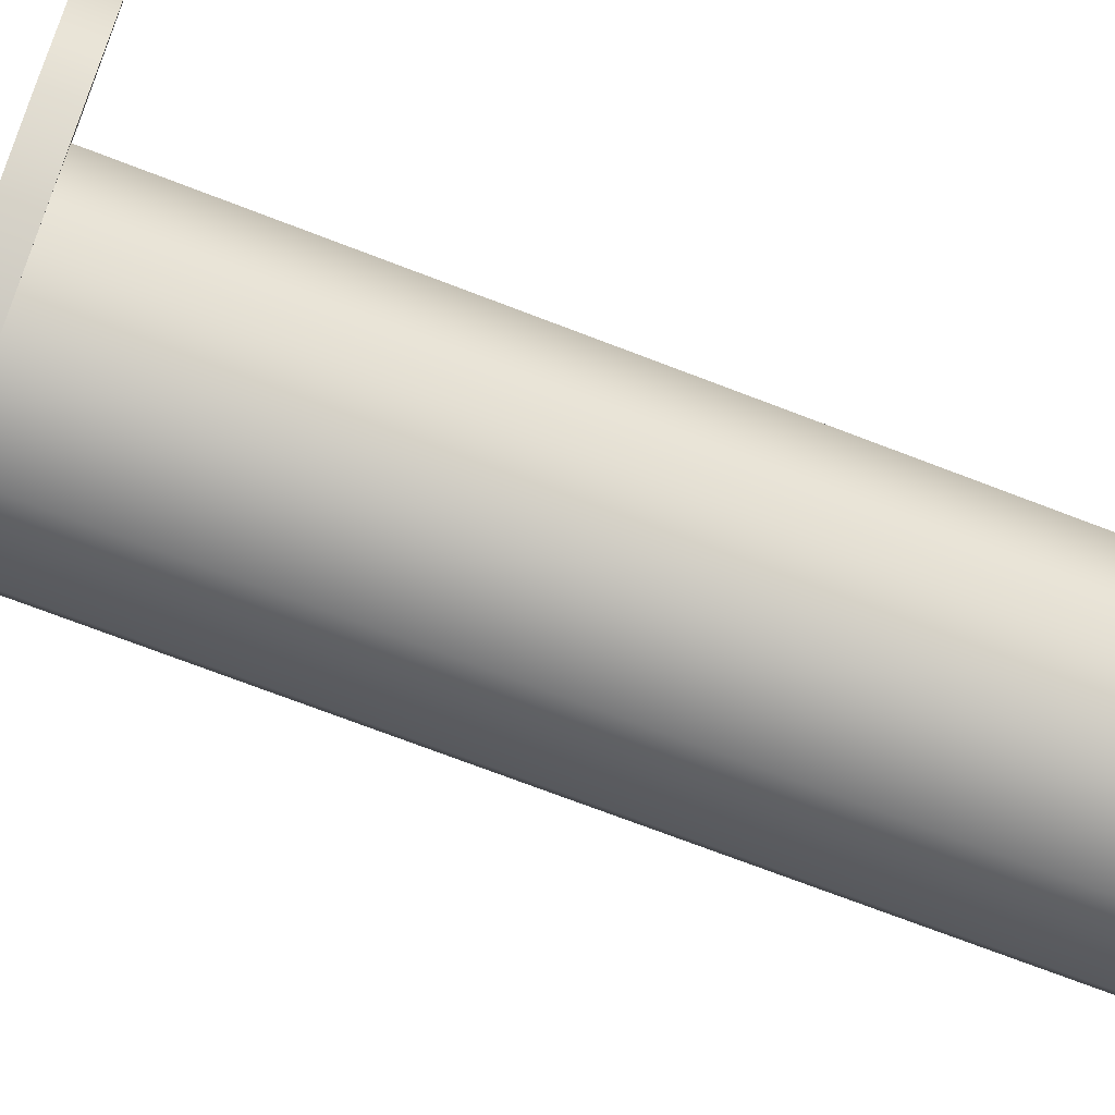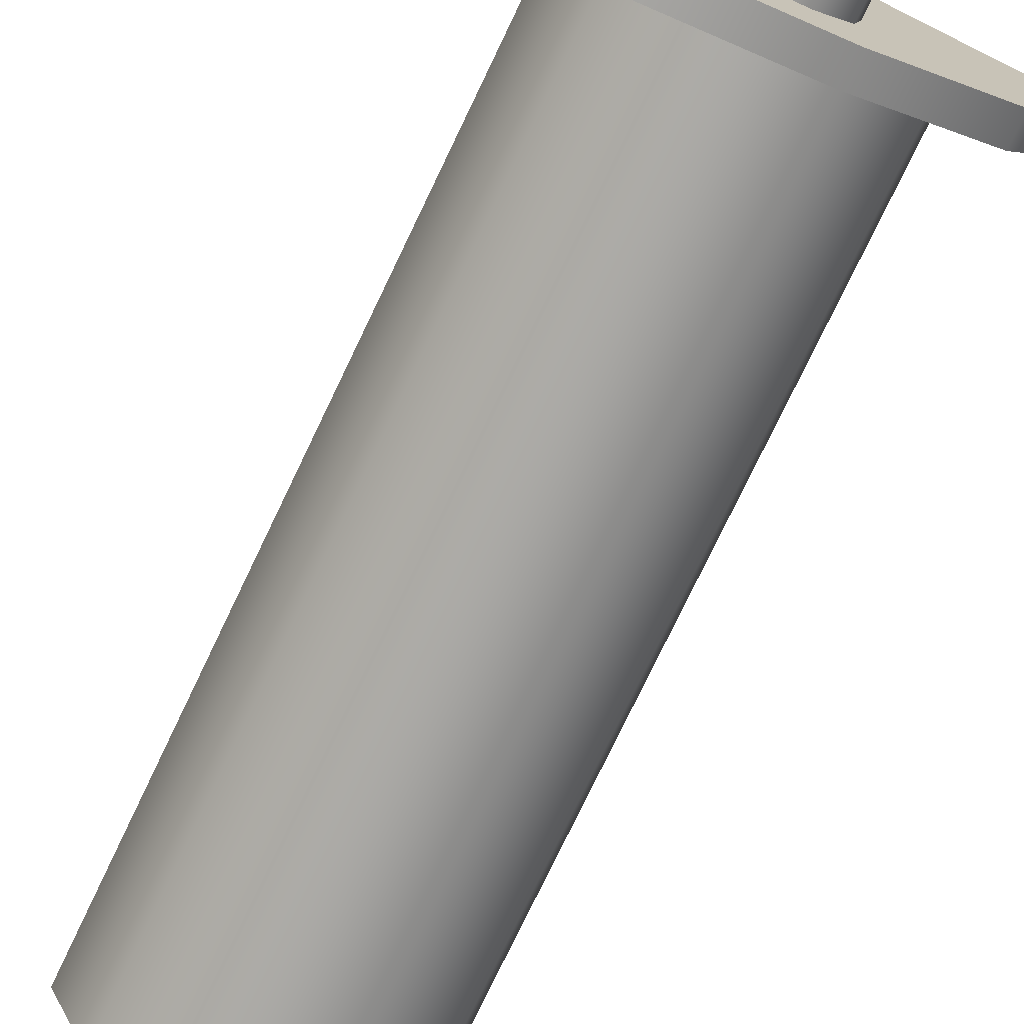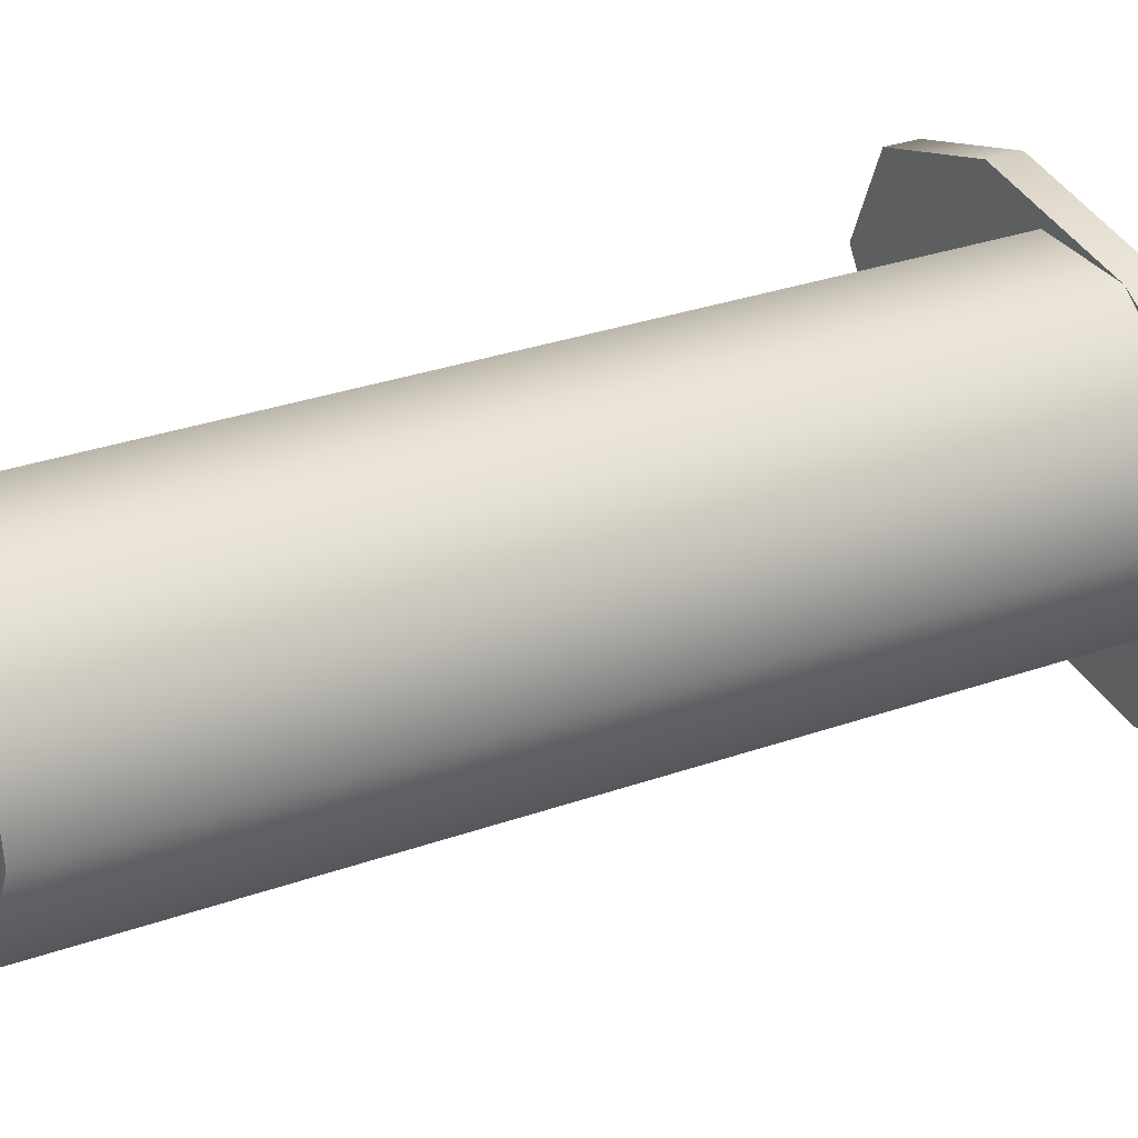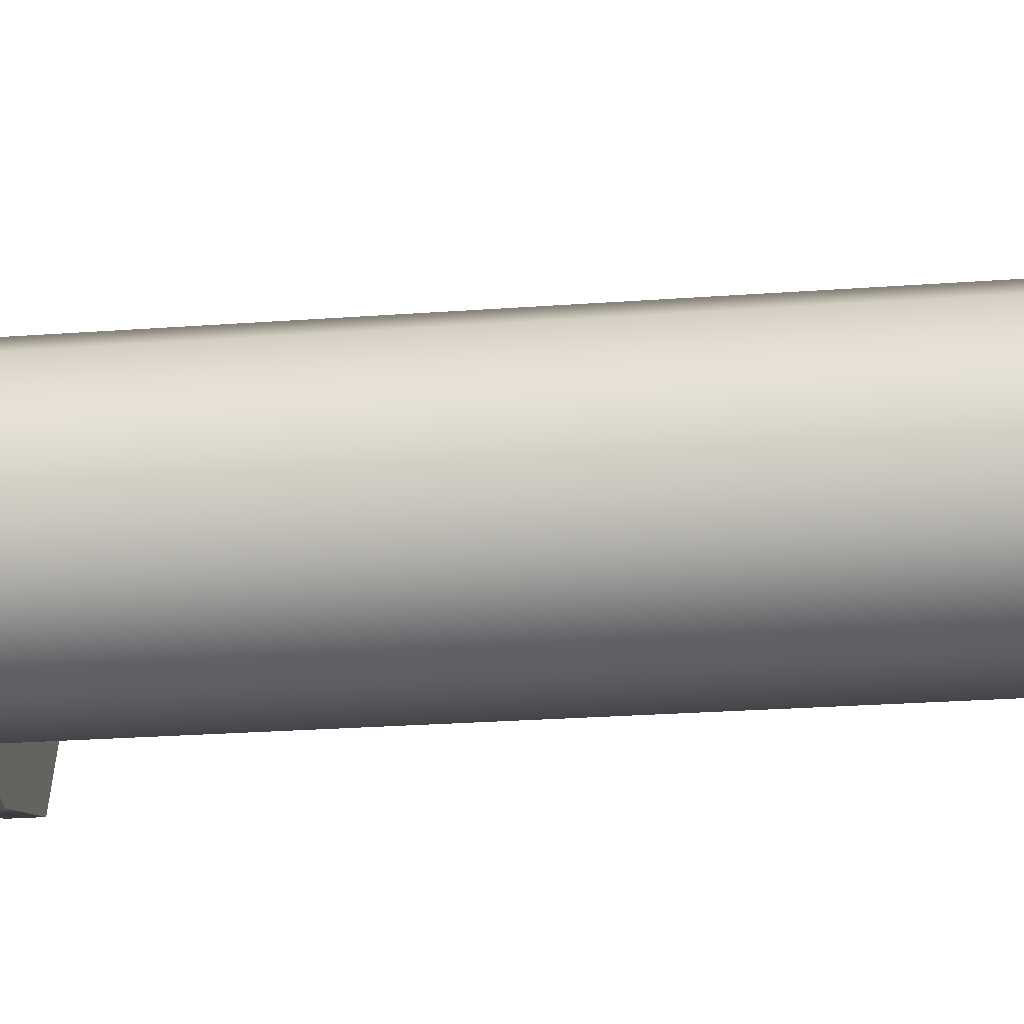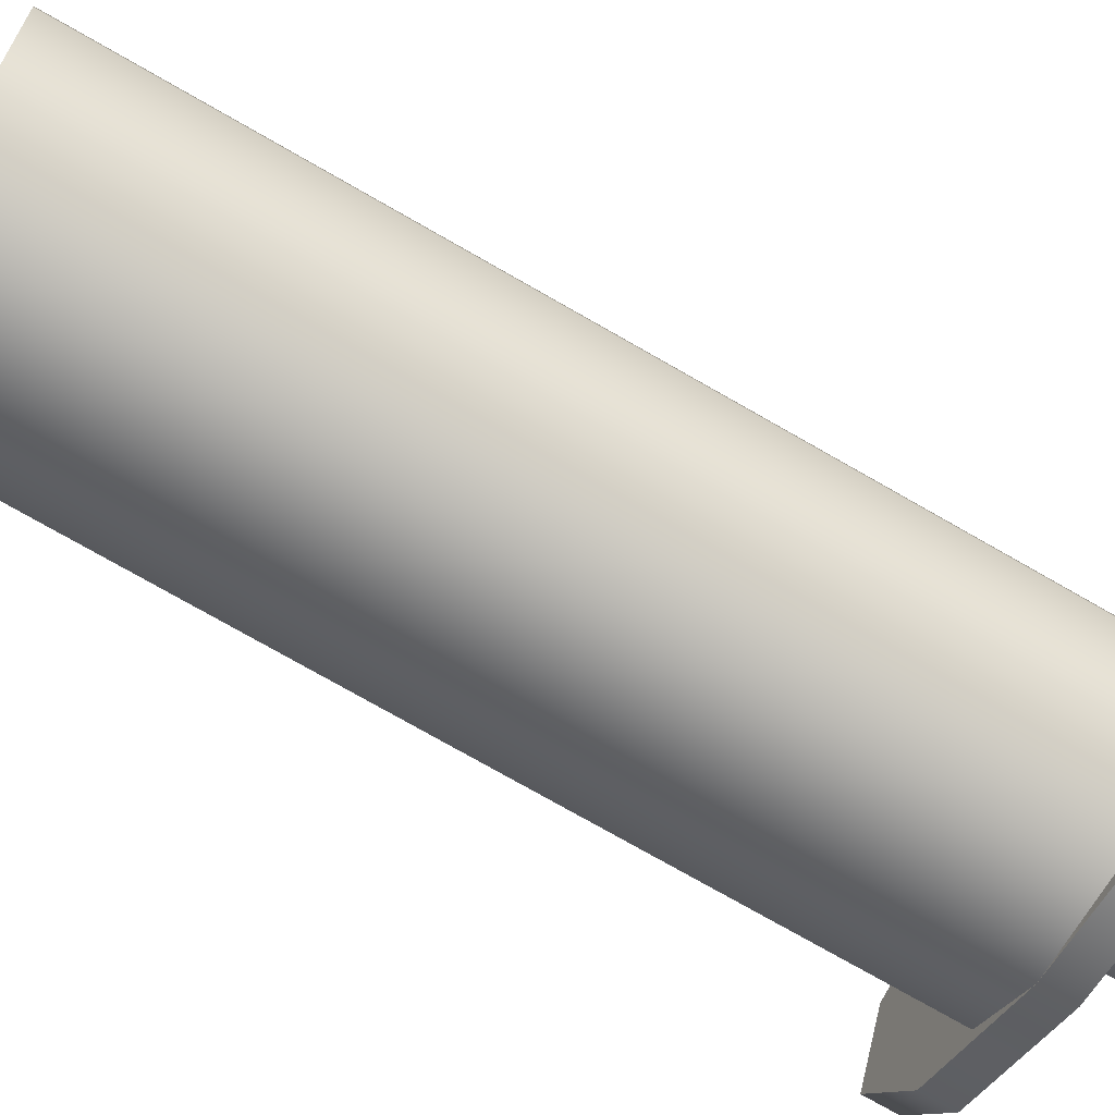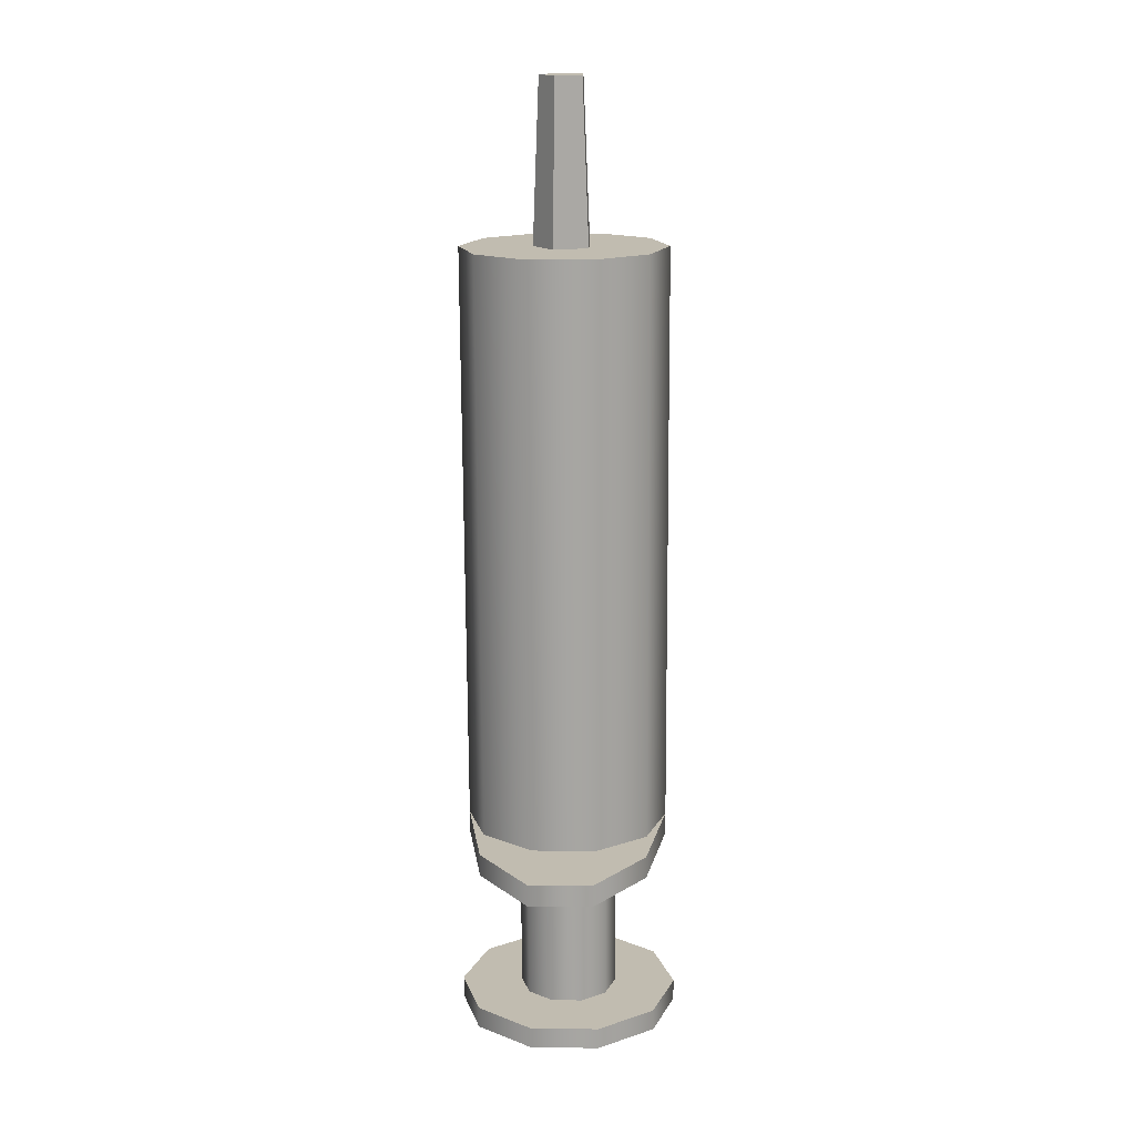
<metadata>
{"format":"obj","ext":"obj","renderer":"f3d","projection":"perspective","resolution":1024,"background":"white","views":[{"elev":-69.7,"azim":69.2,"up":"+Z"},{"elev":-74.2,"azim":-24.8,"up":"+Z"},{"elev":25.4,"azim":-120.9,"up":"+Z"},{"elev":-20.7,"azim":98.4,"up":"+Z"},{"elev":-72.1,"azim":-119.6,"up":"+Z"},{"elev":16.9,"azim":68.7,"up":"+Y"}]}
</metadata>
<code>
v  -4.358 152.4 0.05467
v  -1.493 152.4 -3.164
v  -5.327 123.4 -0.1296
v  -1.481 123.5 -4.45
v  -2.182 152.4 3.775
v  -2.406 123.4 4.863
v  2.028 152.4 2.855
v  3.245 123.5 3.628
v  2.454 152.5 -1.434
v  3.816 123.5 -2.128
v  -10.17 33.5 -18.8
v  6.944 33.66 -14.67
v  -10.14 29.97 -18.8
v  6.979 30.13 -14.68
v  -23.23 33.37 -15.68
v  -23.2 29.84 -15.68
v  -27.26 33.31 -6.504
v  -27.22 29.78 -6.511
v  -20.7 33.35 5.218
v  -20.67 29.82 5.211
v  -6.069 33.47 15.01
v  -6.035 29.94 15.01
v  11.05 33.63 19.14
v  11.08 30.1 19.13
v  24.11 33.76 16.02
v  24.14 30.23 16.01
v  28.13 33.82 6.843
v  28.16 30.29 6.836
v  21.57 33.78 -4.879
v  21.61 30.25 -4.887
v  0.4375 33.57 0.1697
v  0.4716 30.04 0.1623
v  -1.227 32.09 -7.516
v  3.609 32.13 -7.035
v  -0.9285 1.175 -7.58
v  3.907 1.221 -7.099
v  -5.422 32.04 -5.062
v  -5.123 1.13 -5.126
v  -7.373 32.01 -0.6109
v  -7.074 1.102 -0.6752
v  -6.335 32.01 4.137
v  -6.037 1.102 4.073
v  -2.705 32.04 7.368
v  -2.407 1.13 7.304
v  2.131 32.09 7.849
v  2.429 1.176 7.784
v  6.325 32.13 5.395
v  6.624 1.221 5.331
v  8.276 32.16 0.944
v  8.575 1.249 0.8796
v  7.239 32.16 -3.804
v  7.537 1.249 -3.868
v  -3.071 2.99 -17.3
v  7.886 3.094 -16.21
v  -3.038 -0.4539 -17.31
v  7.92 -0.3504 -16.22
v  -12.58 2.887 -11.74
v  -12.54 -0.5572 -11.75
v  -17 2.823 -1.656
v  -16.96 -0.6209 -1.663
v  -14.65 2.823 9.102
v  -14.61 -0.6206 9.095
v  -6.421 2.888 16.42
v  -6.388 -0.5565 16.42
v  4.536 2.991 17.51
v  4.57 -0.4529 17.51
v  14.04 3.094 11.95
v  14.07 -0.3496 11.95
v  18.46 3.158 1.868
v  18.5 -0.2859 1.86
v  16.11 3.158 -8.89
v  16.14 -0.2862 -8.898
v  0.7328 2.991 0.106
v  0.766 -0.4534 0.09882
v  -3.924 127 -15.47
v  6.043 127 -14.48
v  -3.003 31.58 -15.67
v  6.964 31.67 -14.68
v  -12.57 126.9 -10.41
v  -11.65 31.48 -10.61
v  -16.59 126.8 -1.238
v  -15.67 31.42 -1.437
v  -14.45 126.8 8.547
v  -13.53 31.42 8.349
v  -6.971 126.9 15.21
v  -6.05 31.48 15.01
v  2.996 127 16.2
v  3.917 31.58 16
v  11.64 127 11.14
v  12.56 31.67 10.94
v  15.66 127.1 1.966
v  16.58 31.73 1.768
v  13.52 127.1 -7.819
v  14.44 31.73 -8.018
v  -0.4641 127 0.3641
f 1 2 3
f 4 3 2
f 5 1 6
f 3 6 1
f 7 5 8
f 6 8 5
f 9 7 10
f 8 10 7
f 2 9 4
f 10 4 9
f 1 5 2
f 9 5 7
f 2 5 9
f 11 12 13
f 14 13 12
f 15 11 16
f 13 16 11
f 17 15 18
f 16 18 15
f 19 17 20
f 18 20 17
f 21 19 22
f 20 22 19
f 23 21 24
f 22 24 21
f 25 23 26
f 24 26 23
f 27 25 28
f 26 28 25
f 29 27 30
f 28 30 27
f 12 29 14
f 30 14 29
f 11 31 12
f 15 31 11
f 17 31 15
f 19 31 17
f 21 31 19
f 23 31 21
f 25 31 23
f 27 31 25
f 29 31 27
f 12 31 29
f 14 32 13
f 13 32 16
f 16 32 18
f 18 32 20
f 20 32 22
f 22 32 24
f 24 32 26
f 26 32 28
f 28 32 30
f 30 32 14
f 33 34 35
f 36 35 34
f 37 33 38
f 35 38 33
f 39 37 40
f 38 40 37
f 41 39 42
f 40 42 39
f 43 41 44
f 42 44 41
f 45 43 46
f 44 46 43
f 47 45 48
f 46 48 45
f 49 47 50
f 48 50 47
f 51 49 52
f 50 52 49
f 34 51 36
f 52 36 51
f 53 54 55
f 56 55 54
f 57 53 58
f 55 58 53
f 59 57 60
f 58 60 57
f 61 59 62
f 60 62 59
f 63 61 64
f 62 64 61
f 65 63 66
f 64 66 63
f 67 65 68
f 66 68 65
f 69 67 70
f 68 70 67
f 71 69 72
f 70 72 69
f 54 71 56
f 72 56 71
f 53 73 54
f 57 73 53
f 59 73 57
f 61 73 59
f 63 73 61
f 65 73 63
f 67 73 65
f 69 73 67
f 71 73 69
f 54 73 71
f 56 74 55
f 55 74 58
f 58 74 60
f 60 74 62
f 62 74 64
f 64 74 66
f 66 74 68
f 68 74 70
f 70 74 72
f 72 74 56
f 75 76 77
f 78 77 76
f 79 75 80
f 77 80 75
f 81 79 82
f 80 82 79
f 83 81 84
f 82 84 81
f 85 83 86
f 84 86 83
f 87 85 88
f 86 88 85
f 89 87 90
f 88 90 87
f 91 89 92
f 90 92 89
f 93 91 94
f 92 94 91
f 76 93 78
f 94 78 93
f 75 95 76
f 79 95 75
f 81 95 79
f 83 95 81
f 85 95 83
f 87 95 85
f 89 95 87
f 91 95 89
f 93 95 91
f 76 95 93

</code>
